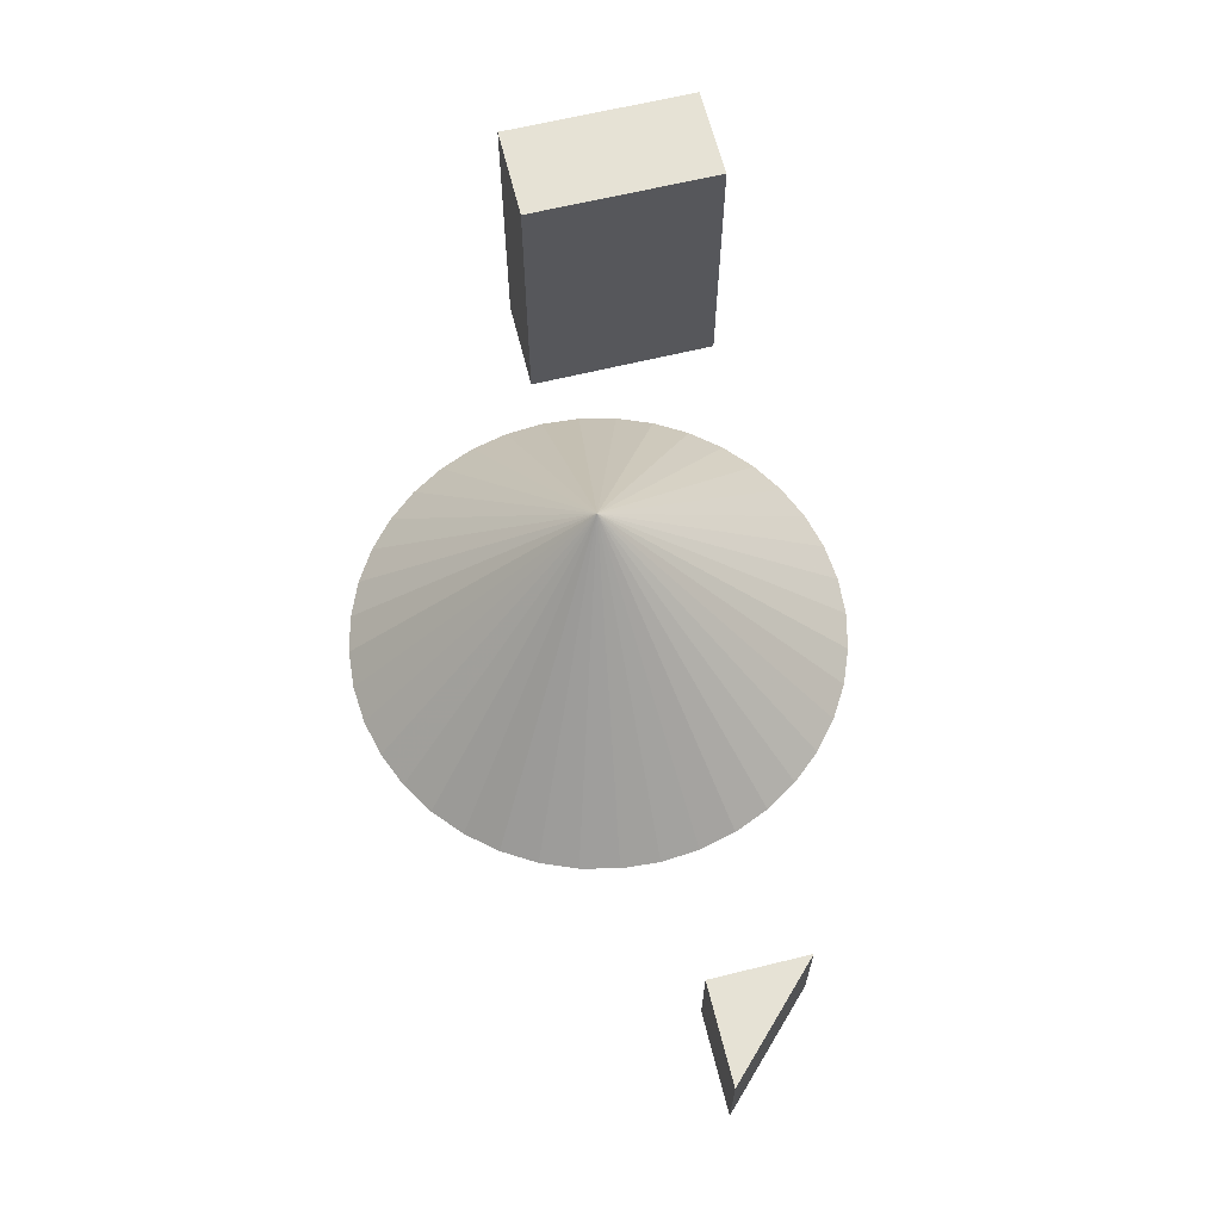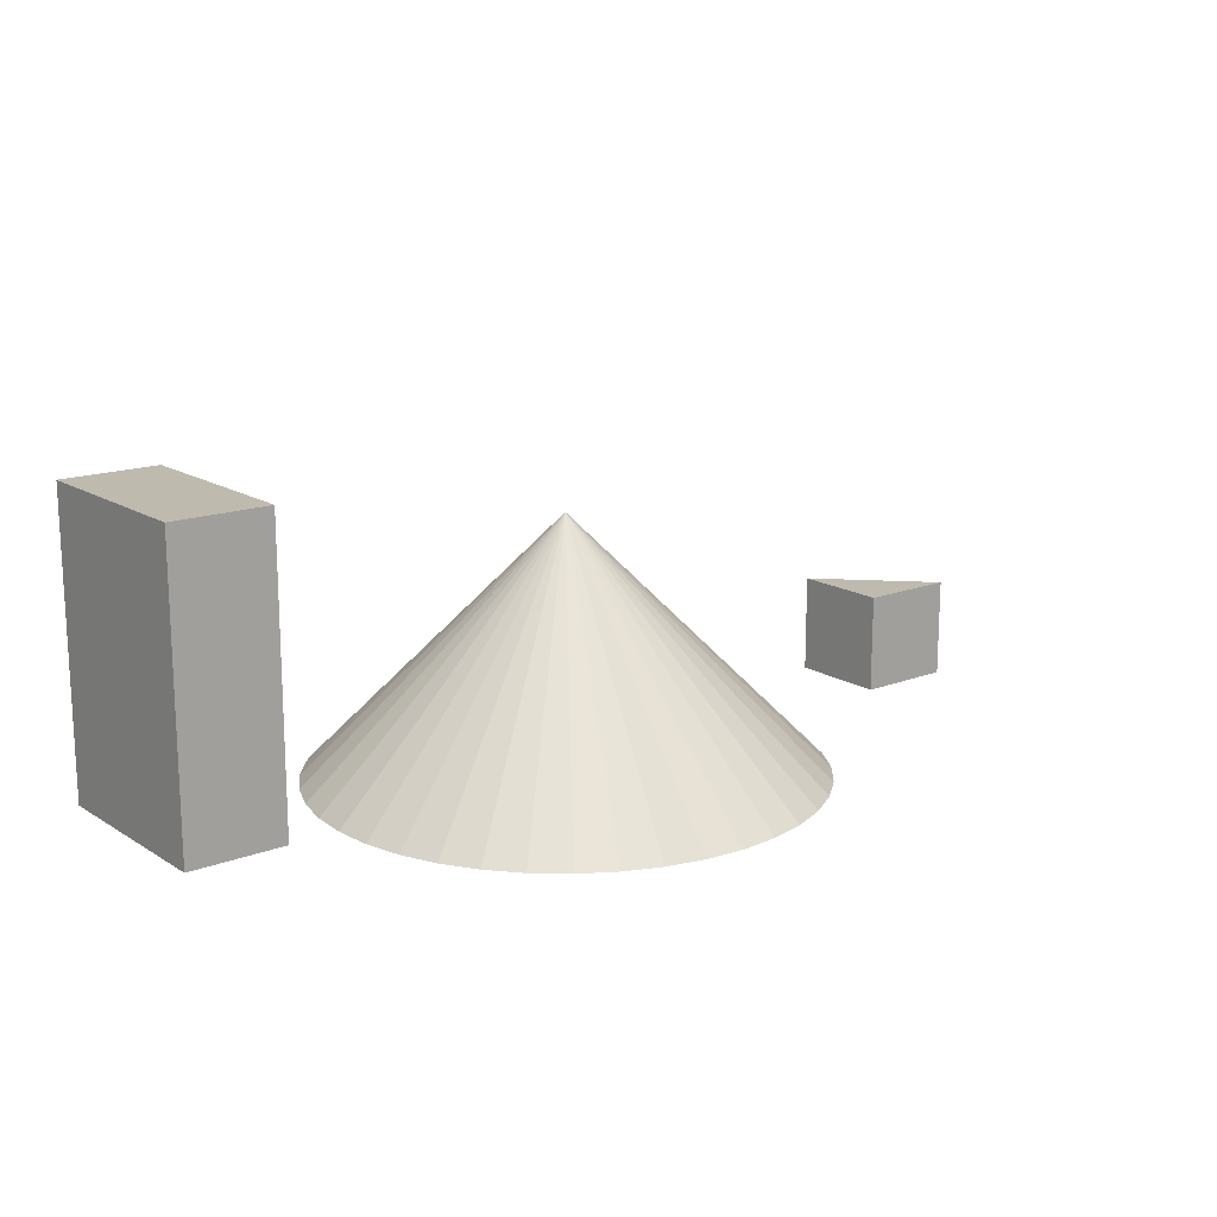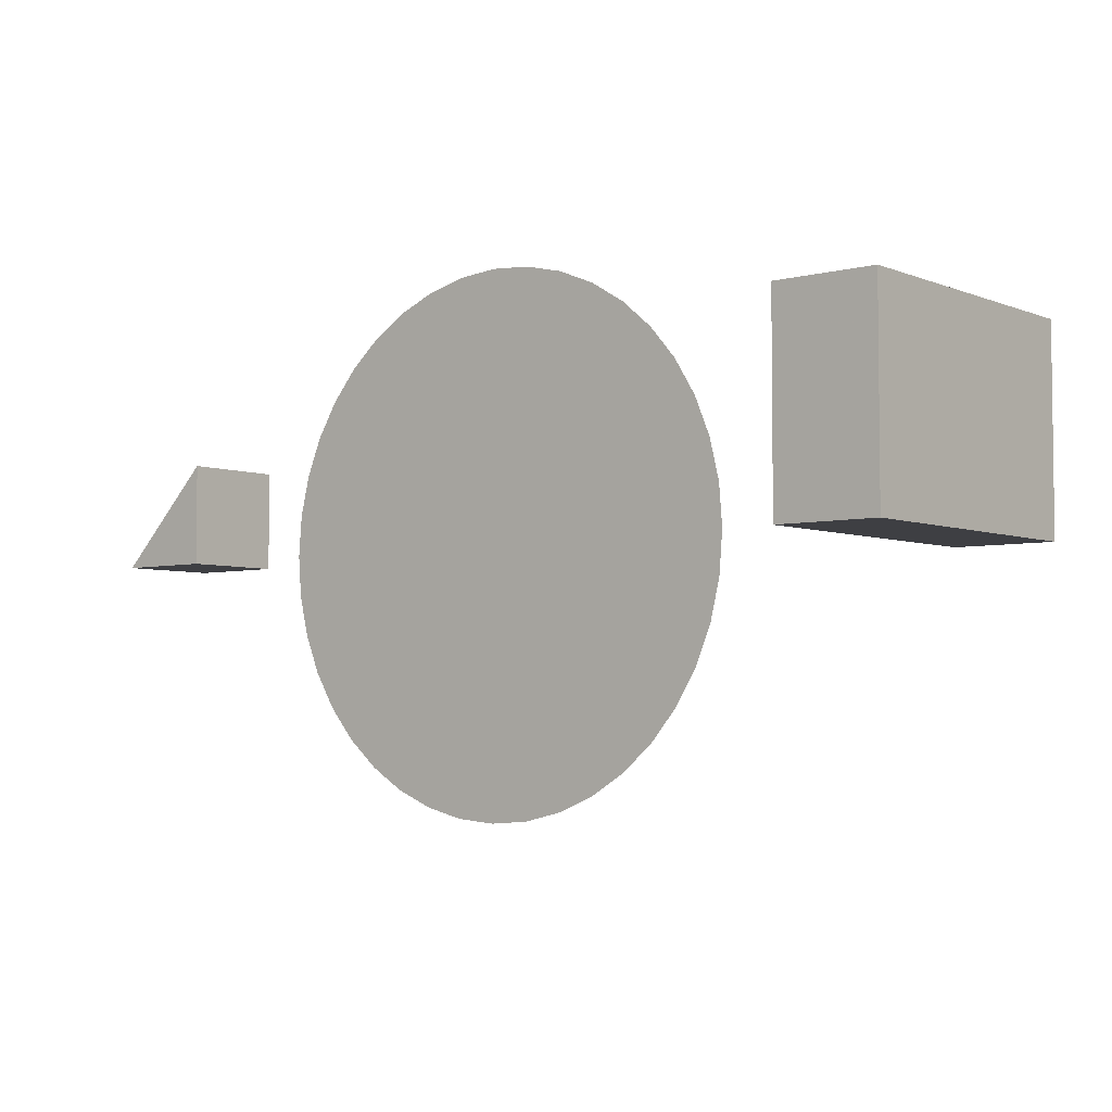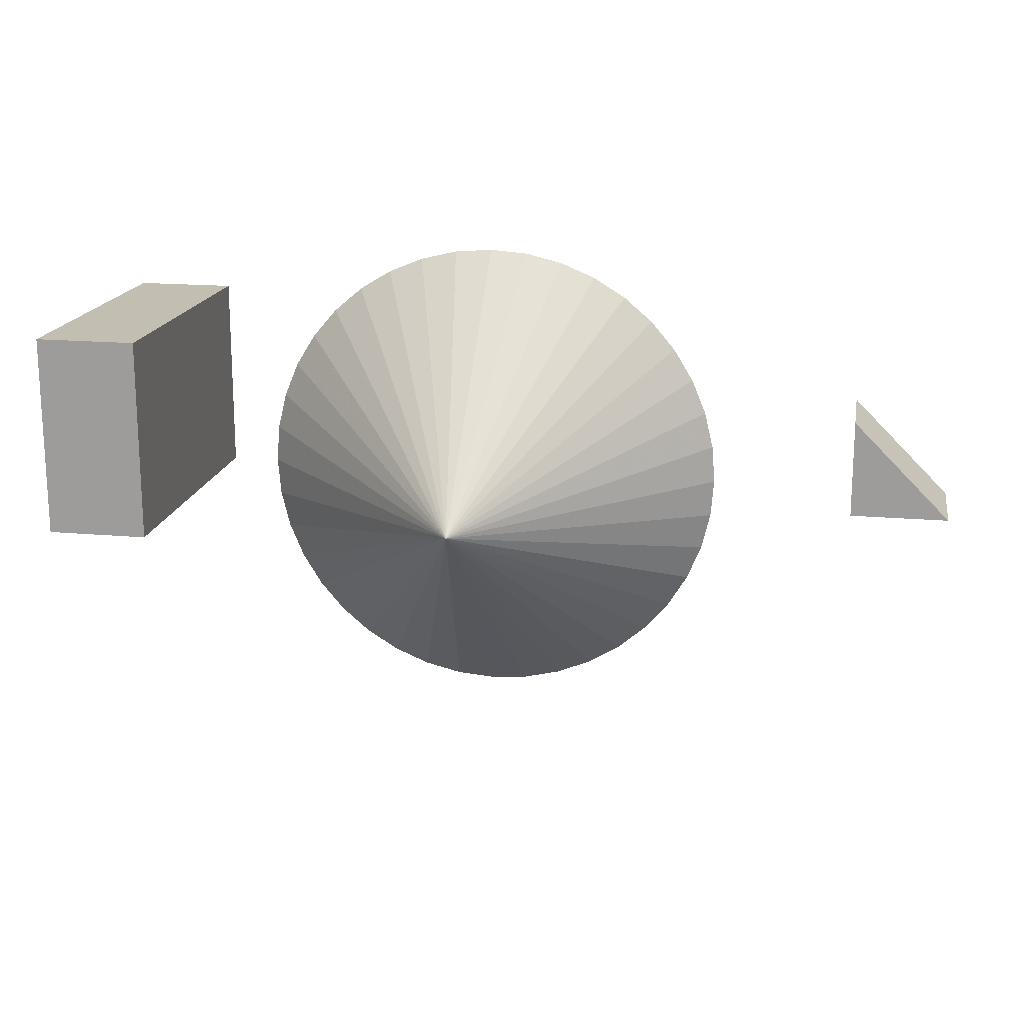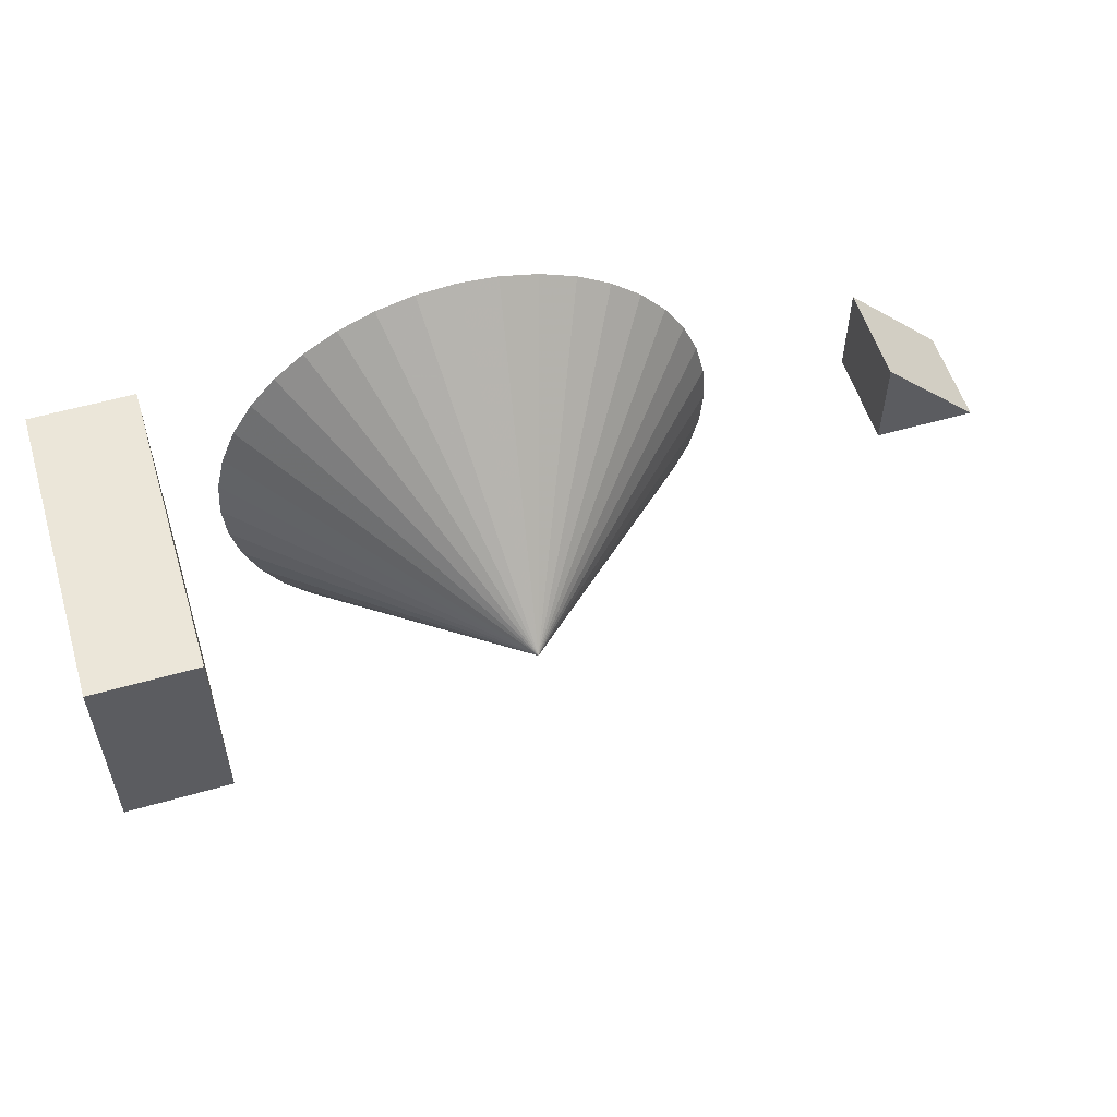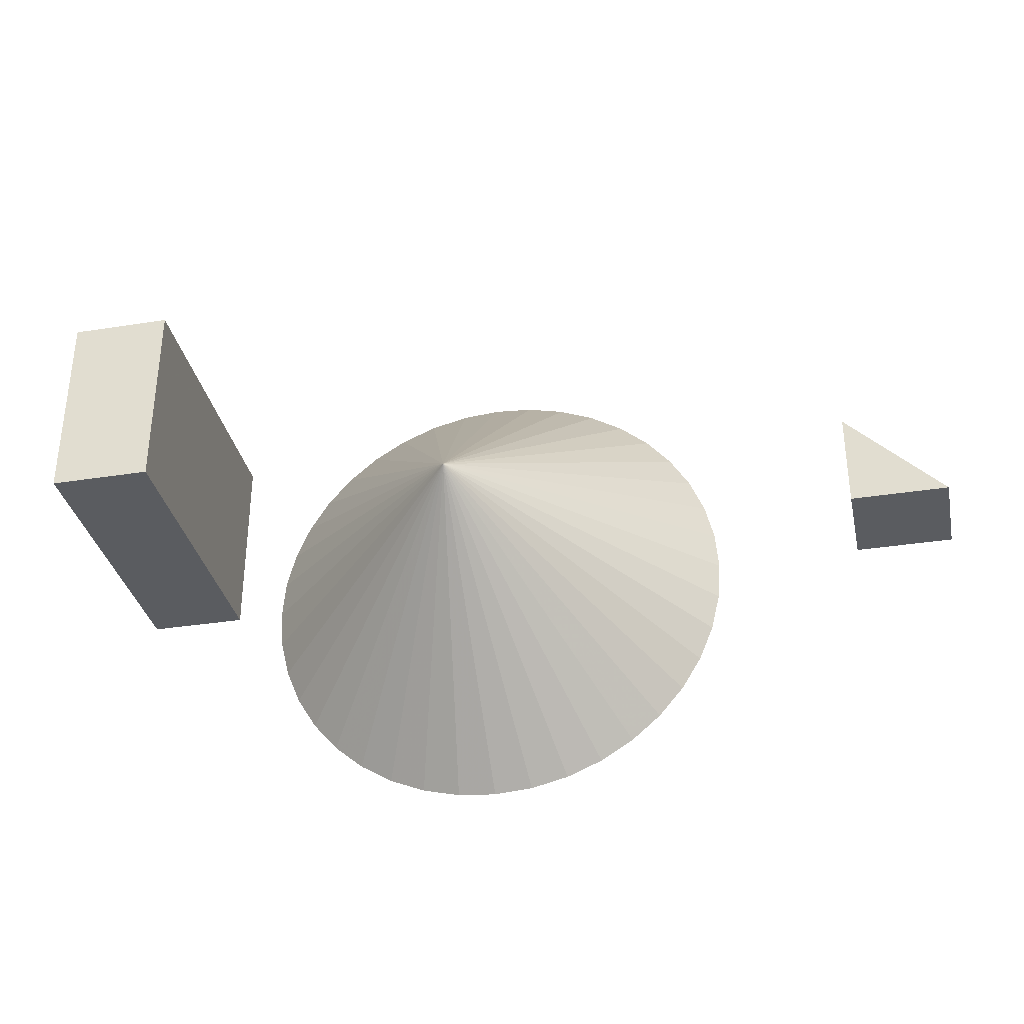
<metadata>
{"format":"obj","ext":"obj","renderer":"f3d","projection":"perspective","resolution":1024,"background":"white","views":[{"elev":64.0,"azim":76.1,"up":"+Z"},{"elev":15.8,"azim":-38.3,"up":"+Z"},{"elev":-4.3,"azim":-140.7,"up":"+Y"},{"elev":17.4,"azim":10.2,"up":"+Y"},{"elev":55.5,"azim":-16.9,"up":"+Y"},{"elev":-34.1,"azim":12.1,"up":"+Y"}]}
</metadata>
<code>
v 10 20 0
v 10 0 0
v 0 20 0
v 0 0 0
v 10 20 30
v 0 0 30
v 10 0 30
v 0 20 30
v 64.69 -3.911 0
v 63.78 -7.725 0
v 40 0 0
v 62.28 -11.35 0
v 60.23 -14.69 0
v 57.68 -17.68 0
v 54.69 -20.23 0
v 51.35 -22.28 0
v 47.73 -23.78 0
v 43.91 -24.69 0
v 40 -25 0
v 36.09 -24.69 0
v 32.27 -23.78 0
v 28.65 -22.28 0
v 25.31 -20.23 0
v 22.32 -17.68 0
v 19.77 -14.69 0
v 17.72 -11.35 0
v 16.22 -7.725 0
v 15.31 -3.911 0
v 15 0 0
v 15.31 3.911 0
v 16.22 7.725 0
v 17.72 11.35 0
v 19.77 14.69 0
v 22.32 17.68 0
v 25.31 20.23 0
v 28.65 22.28 0
v 32.27 23.78 0
v 36.09 24.69 0
v 40 25 0
v 43.91 24.69 0
v 47.73 23.78 0
v 51.35 22.28 0
v 54.69 20.23 0
v 57.68 17.68 0
v 60.23 14.69 0
v 62.28 11.35 0
v 63.78 7.725 0
v 64.69 3.911 0
v 65 0 0
v 40 0 25
v 80 10 0
v 90 0 0
v 80 0 0
v 80 10 10
v 90 0 10
v 80 0 10
v 0 20 0
v 10 0 0
v 0 0 0
v 10 20 30
v 0 0 30
v 10 0 30
v 0 20 30
f 1 2 3
f 3 2 4
f 5 6 7
f 5 8 6
f 7 4 2
f 7 6 4
f 5 2 1
f 5 7 2
f 8 1 3
f 5 1 8
f 6 3 4
f 8 3 6
f 9 10 11
f 10 12 11
f 12 13 11
f 13 14 11
f 11 14 15
f 11 15 16
f 11 16 17
f 11 17 18
f 11 18 19
f 11 19 20
f 11 20 21
f 11 21 22
f 11 22 23
f 11 23 24
f 11 24 25
f 11 25 26
f 11 26 27
f 11 27 28
f 11 28 29
f 11 29 30
f 11 30 31
f 11 31 32
f 11 32 33
f 34 11 33
f 35 11 34
f 36 11 35
f 37 11 36
f 38 11 37
f 39 11 38
f 40 11 39
f 41 11 40
f 42 11 41
f 43 11 42
f 44 11 43
f 44 45 11
f 45 46 11
f 46 47 11
f 47 48 11
f 48 49 11
f 49 9 11
f 48 50 49
f 47 50 48
f 46 50 47
f 45 50 46
f 44 50 45
f 44 43 50
f 43 42 50
f 42 41 50
f 41 40 50
f 40 39 50
f 50 39 38
f 50 38 37
f 50 37 36
f 50 36 35
f 50 35 34
f 50 34 33
f 50 33 32
f 50 32 31
f 50 31 30
f 50 30 29
f 50 29 28
f 50 28 27
f 50 27 26
f 50 26 25
f 50 25 24
f 50 24 23
f 50 23 22
f 50 22 21
f 50 21 20
f 50 20 19
f 50 19 18
f 50 18 17
f 50 17 16
f 50 16 15
f 50 15 14
f 50 14 13
f 50 13 12
f 50 12 10
f 50 10 9
f 50 9 49
f 51 52 53
f 54 55 56
f 55 53 52
f 55 56 53
f 56 51 53
f 54 51 56
f 54 55 52
f 54 52 51
f 57 58 59
f 60 61 62
f 60 63 61
f 62 59 58

</code>
